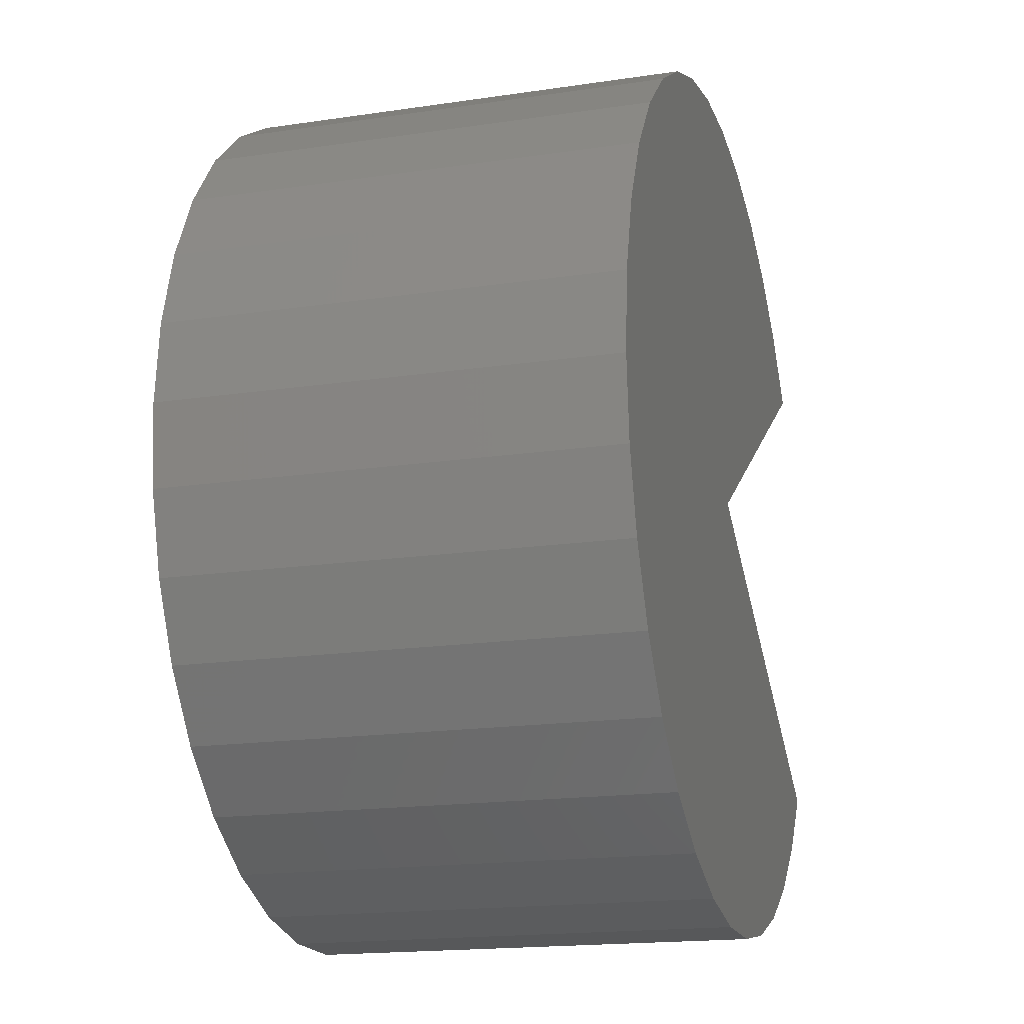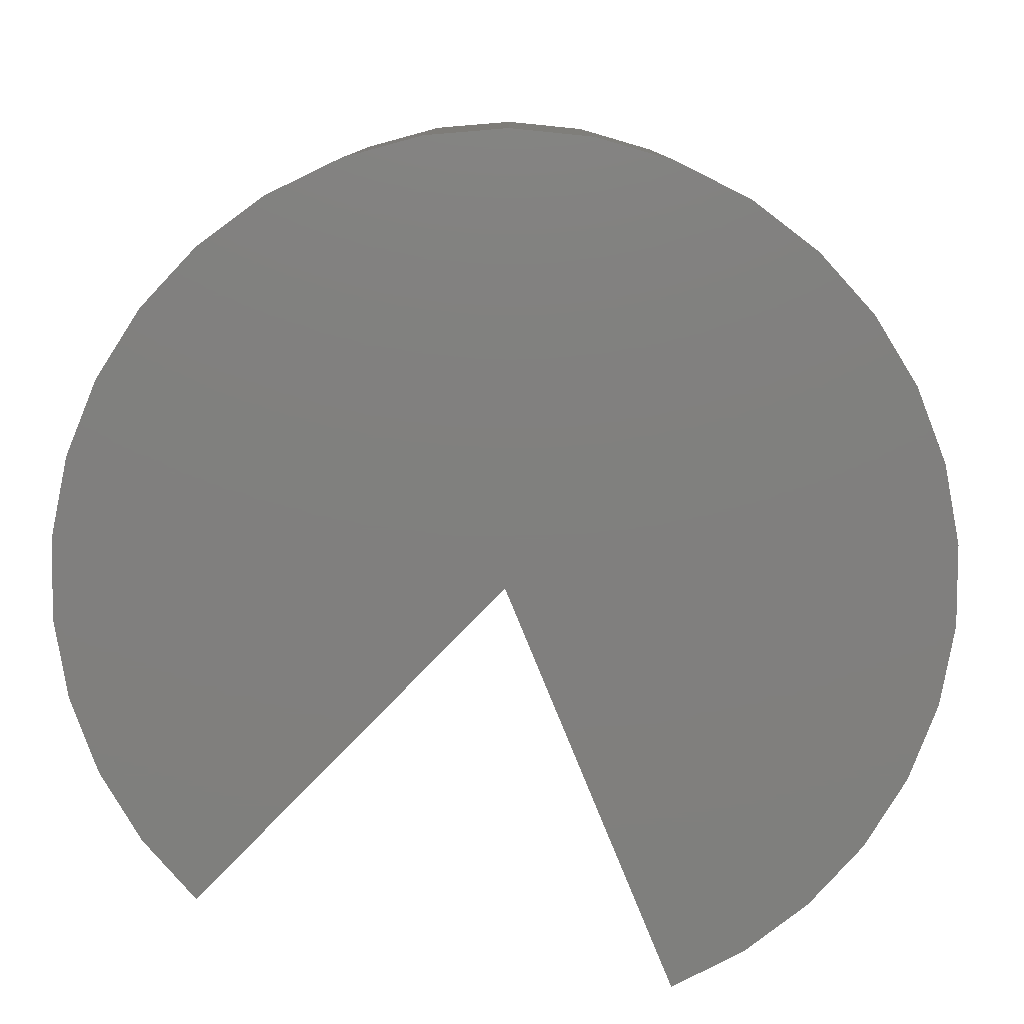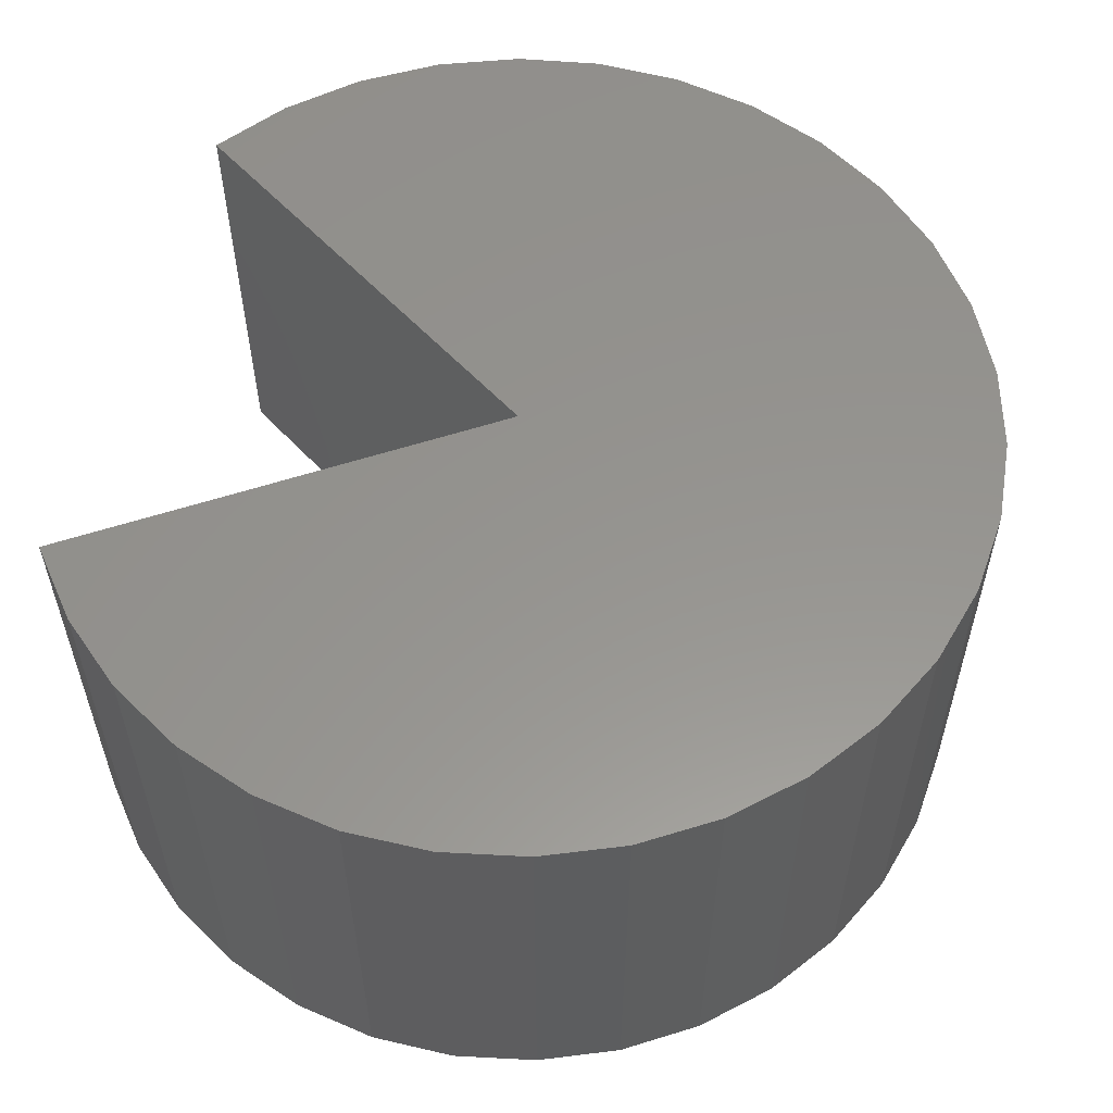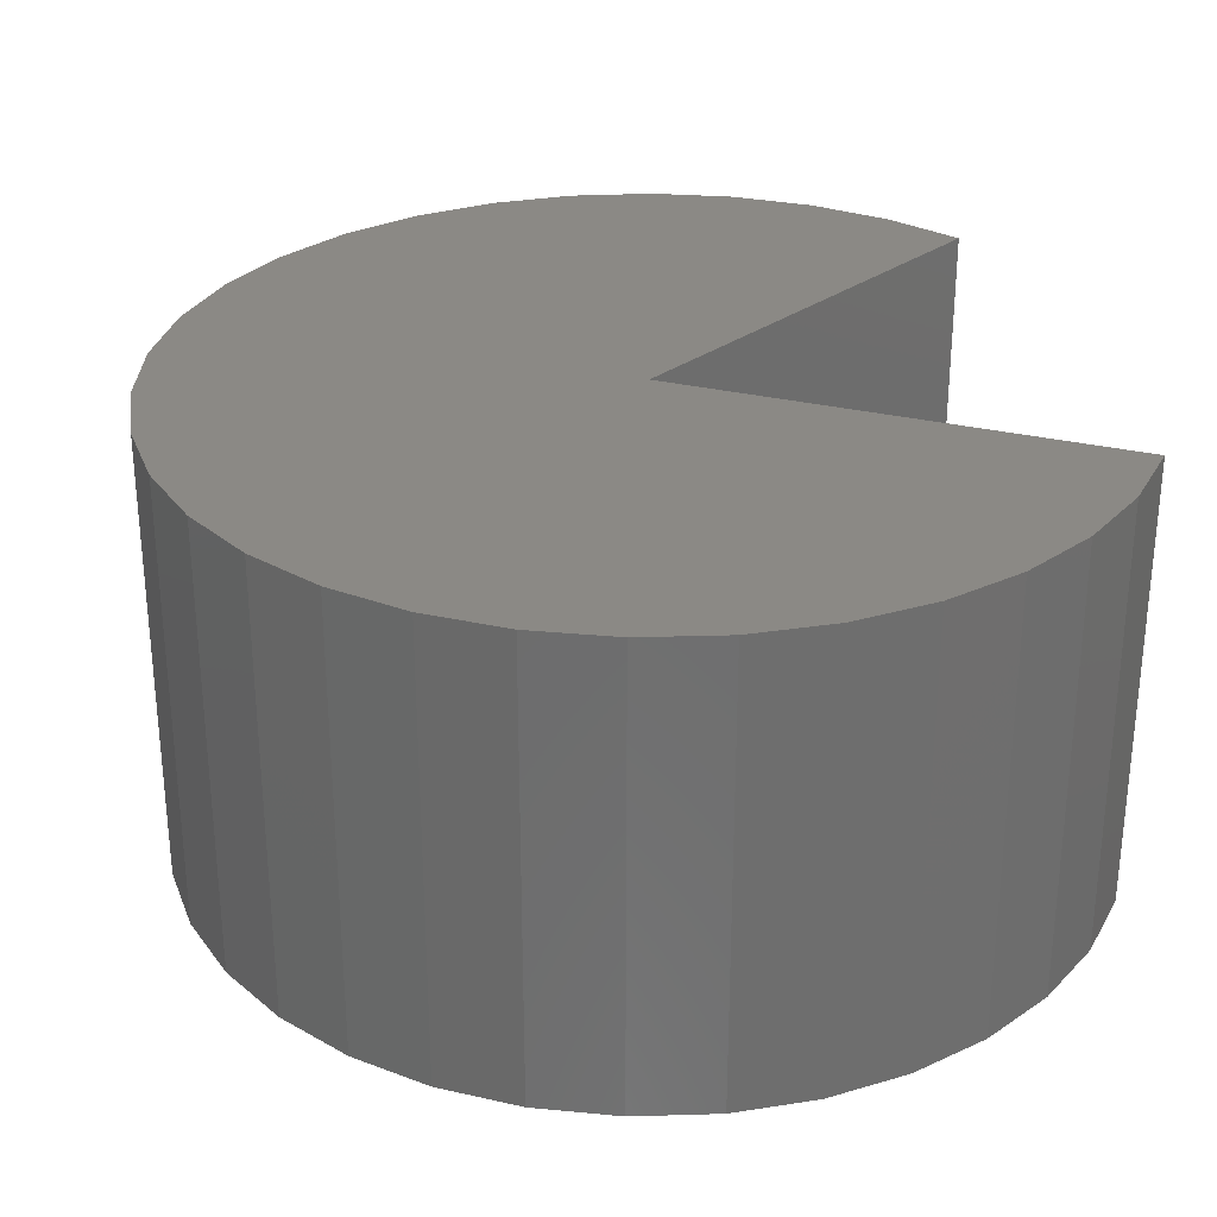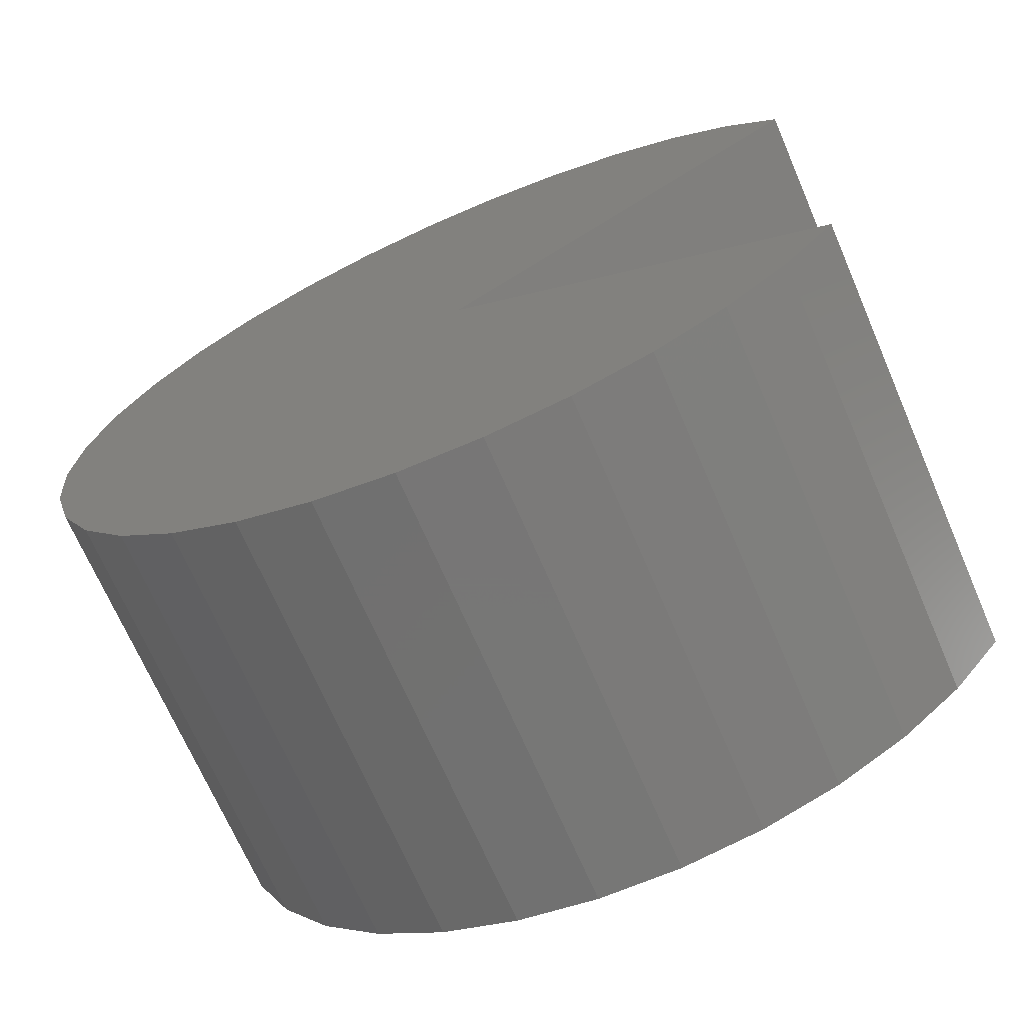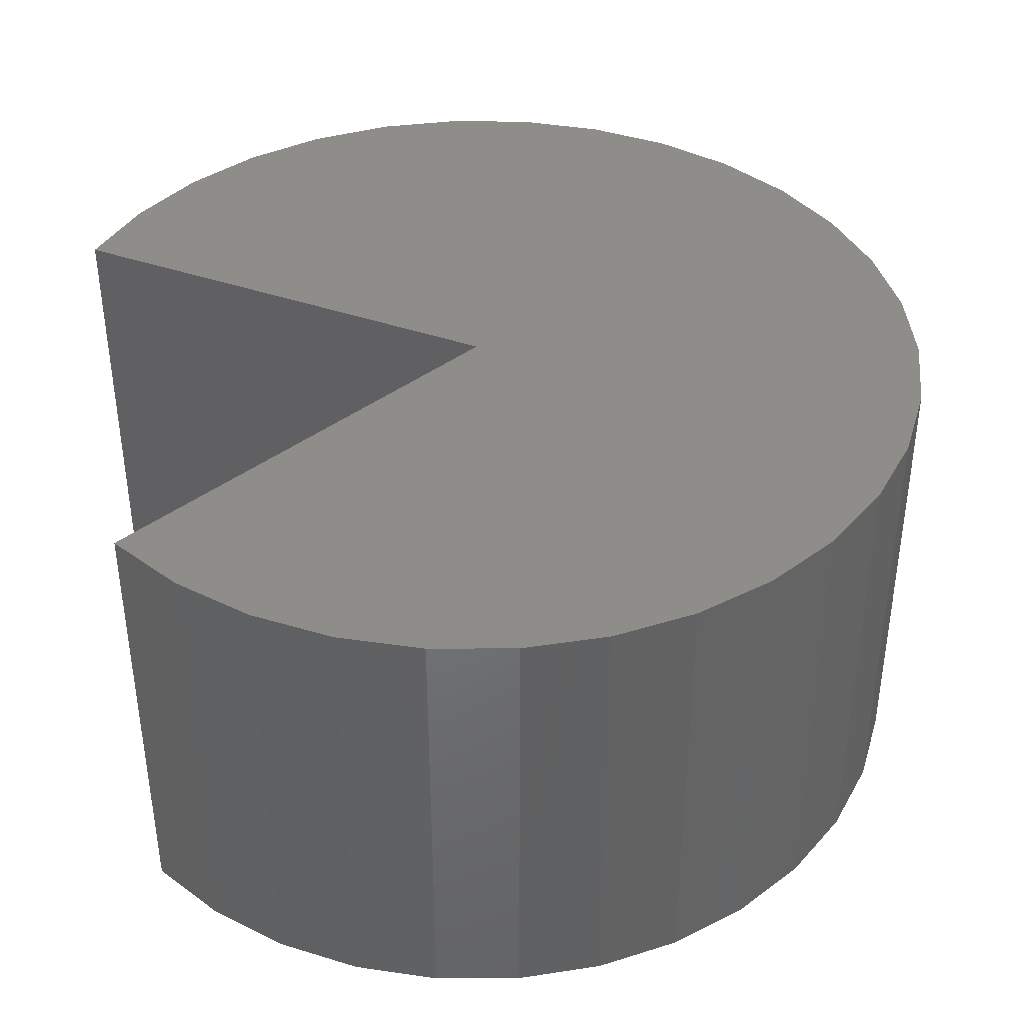
<metadata>
{"format":"stl","ext":"stl","renderer":"f3d","projection":"perspective","resolution":1024,"background":"white","views":[{"elev":-17.7,"azim":-73.7,"up":"+Z"},{"elev":-79.7,"azim":-101.0,"up":"+Y"},{"elev":57.2,"azim":-165.5,"up":"+Y"},{"elev":29.5,"azim":-13.8,"up":"+Y"},{"elev":-69.6,"azim":23.4,"up":"+Z"},{"elev":39.9,"azim":170.1,"up":"+Y"}]}
</metadata>
<code>
# stl→obj: 60 verts, 116 faces
v 0.75 0.75 0
v 2.005 0.75 -0.8208
v -0.5295 0.75 -0.7829
v -0.6506 0.75 -0.5369
v -0.7249 0.75 -0.273
v -0.75 0.75 0
v 0.8647 0.75 -1.496
v 0.5906 0.75 -1.492
v 1.135 0.75 -1.45
v 0.3218 0.75 -1.438
v 1.392 0.75 -1.355
v 0.06725 0.75 -1.336
v 1.628 0.75 -1.216
v -0.1645 0.75 -1.189
v 1.835 0.75 -1.036
v -0.3656 0.75 -1.003
v 2.005 0.75 0.8208
v -0.7249 0.75 0.273
v -0.5295 0.75 0.7829
v -0.6506 0.75 0.5369
v 1.835 0.75 1.036
v -0.3656 0.75 1.003
v 1.628 0.75 1.216
v -0.1645 0.75 1.189
v 1.392 0.75 1.355
v 0.06725 0.75 1.336
v 1.135 0.75 1.45
v 0.3218 0.75 1.438
v 0.8647 0.75 1.496
v 0.5906 0.75 1.492
v 0.75 -0.75 0
v -0.75 -0.75 0
v -0.7249 -0.75 -0.273
v -0.6506 -0.75 -0.5369
v -0.5295 -0.75 -0.7829
v 2.005 -0.75 -0.8208
v 1.392 -0.75 -1.355
v 0.3218 -0.75 -1.438
v 1.135 -0.75 -1.45
v 0.5906 -0.75 -1.492
v 0.8647 -0.75 -1.496
v 0.06725 -0.75 -1.336
v 1.628 -0.75 -1.216
v -0.1645 -0.75 -1.189
v 1.835 -0.75 -1.036
v -0.3656 -0.75 -1.003
v 2.005 -0.75 0.8208
v -0.7249 -0.75 0.273
v -0.5295 -0.75 0.7829
v -0.6506 -0.75 0.5369
v 1.628 -0.75 1.216
v -0.3656 -0.75 1.003
v 1.835 -0.75 1.036
v -0.1645 -0.75 1.189
v 1.392 -0.75 1.355
v 0.06725 -0.75 1.336
v 1.135 -0.75 1.45
v 0.3218 -0.75 1.438
v 0.8647 -0.75 1.496
v 0.5906 -0.75 1.492
f 1 2 3
f 1 3 4
f 1 4 5
f 1 5 6
f 7 8 9
f 9 8 10
f 9 10 11
f 11 10 12
f 11 12 13
f 13 12 14
f 13 14 15
f 15 14 16
f 15 16 2
f 2 16 3
f 1 6 17
f 17 6 18
f 17 18 19
f 19 18 20
f 17 19 21
f 21 19 22
f 21 22 23
f 23 22 24
f 23 24 25
f 25 24 26
f 25 26 27
f 27 26 28
f 27 28 29
f 29 28 30
f 31 32 33
f 31 33 34
f 31 34 35
f 31 35 36
f 37 38 39
f 39 38 40
f 39 40 41
f 38 37 42
f 42 37 43
f 42 43 44
f 44 43 45
f 44 45 46
f 46 45 36
f 46 36 35
f 31 47 32
f 32 47 48
f 47 49 48
f 48 49 50
f 51 52 53
f 53 52 49
f 53 49 47
f 52 51 54
f 54 51 55
f 54 55 56
f 56 55 57
f 56 57 58
f 58 57 59
f 58 59 60
f 47 31 17
f 17 31 1
f 47 17 53
f 53 17 21
f 53 21 51
f 51 21 23
f 51 23 55
f 55 23 25
f 55 25 57
f 57 25 27
f 57 27 59
f 59 27 29
f 59 29 60
f 60 29 30
f 60 30 58
f 58 30 28
f 58 28 56
f 56 28 26
f 56 26 54
f 54 26 24
f 54 24 52
f 52 24 22
f 52 22 49
f 49 22 19
f 49 19 50
f 50 19 20
f 50 20 48
f 48 20 18
f 48 18 32
f 32 18 6
f 36 2 31
f 31 2 1
f 2 36 15
f 15 36 45
f 15 45 13
f 13 45 43
f 13 43 11
f 11 43 37
f 11 37 9
f 9 37 39
f 9 39 7
f 7 39 41
f 7 41 8
f 8 41 40
f 8 40 10
f 10 40 38
f 10 38 12
f 12 38 42
f 12 42 14
f 14 42 44
f 14 44 16
f 16 44 46
f 16 46 3
f 3 46 35
f 3 35 4
f 4 35 34
f 4 34 5
f 5 34 33
f 5 33 6
f 6 33 32

</code>
